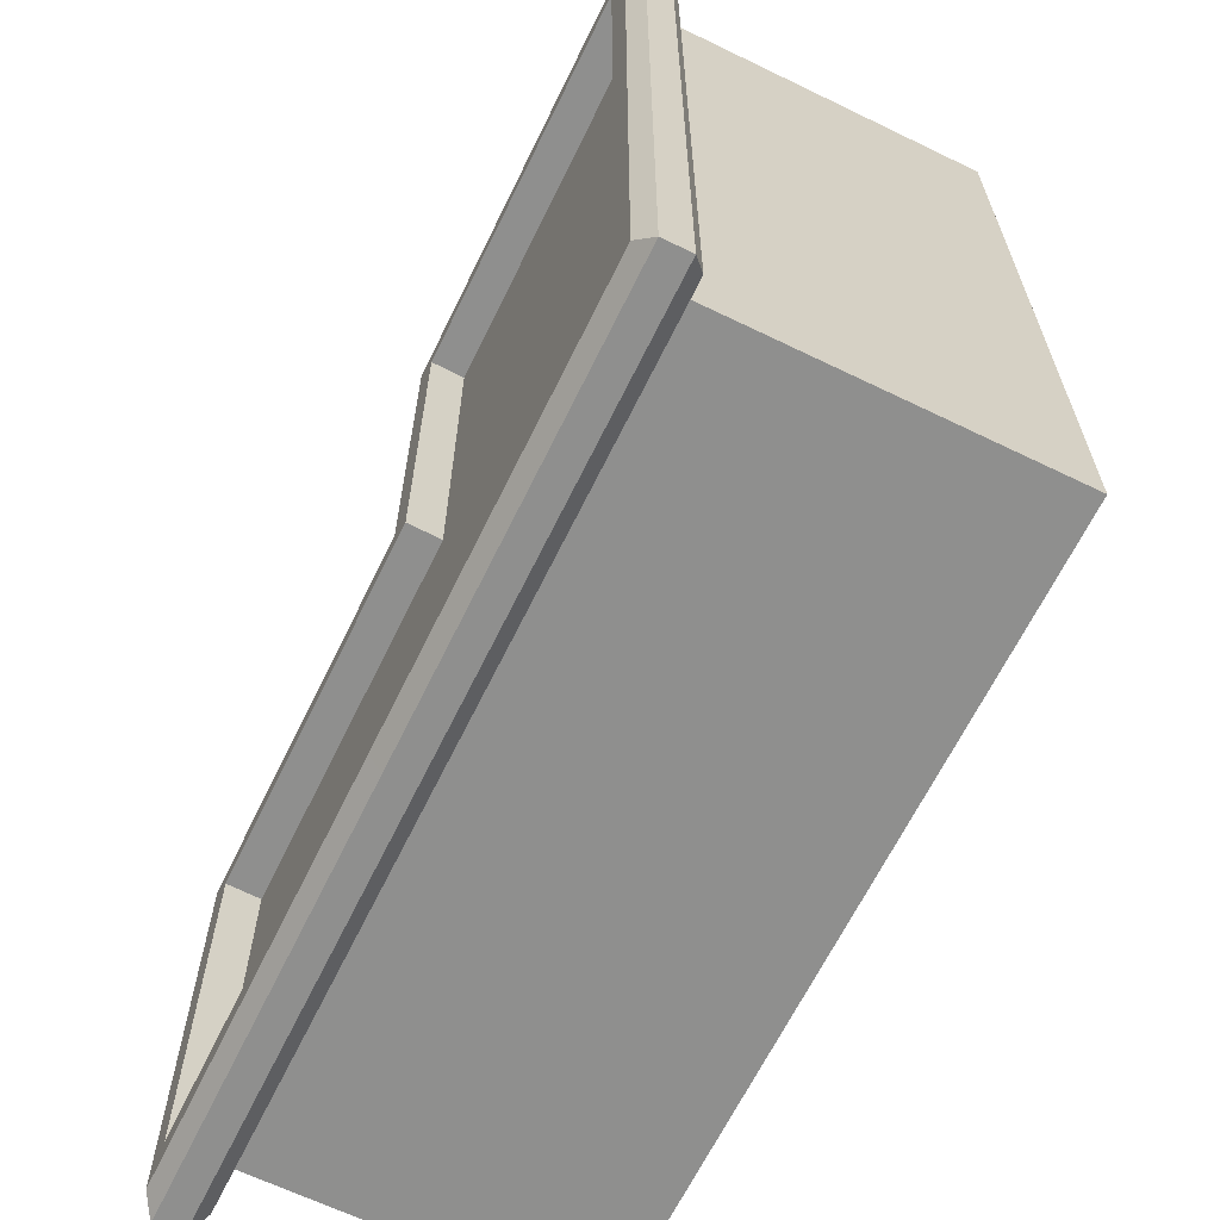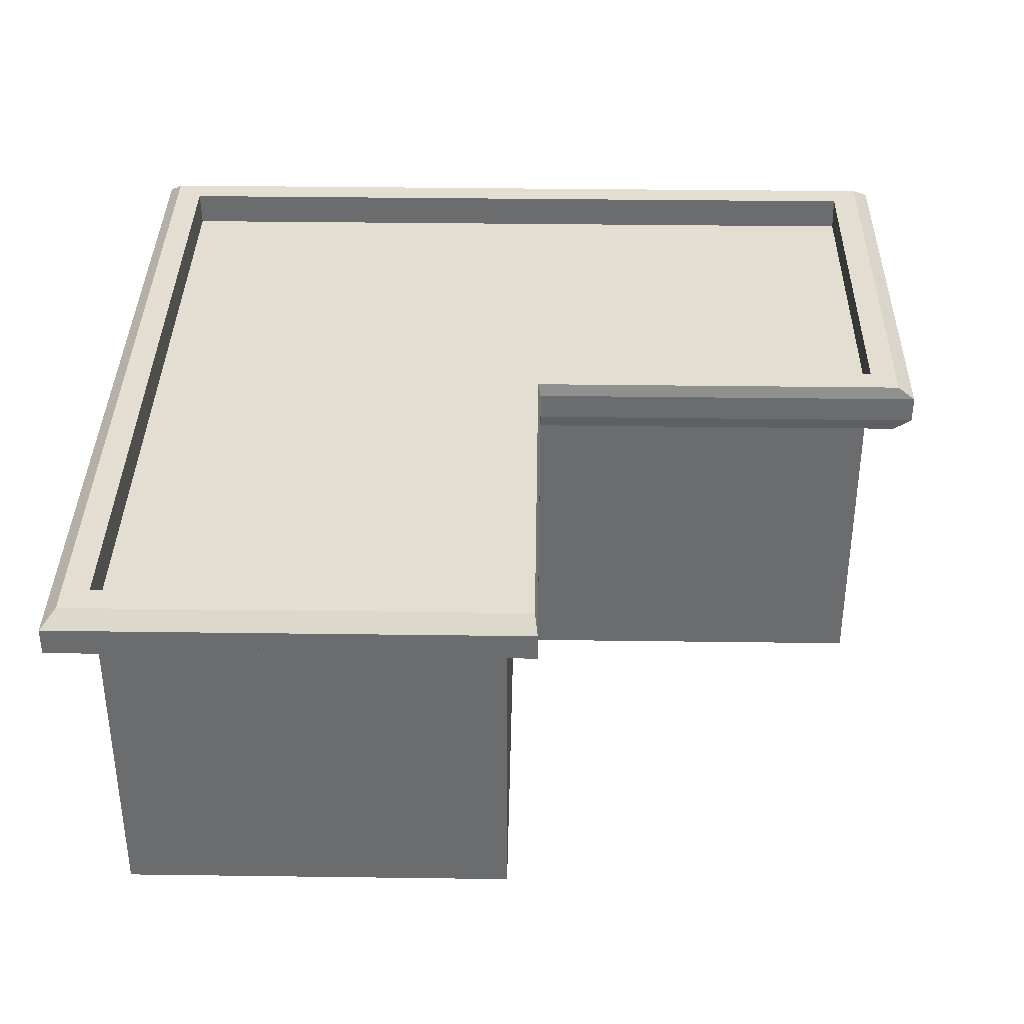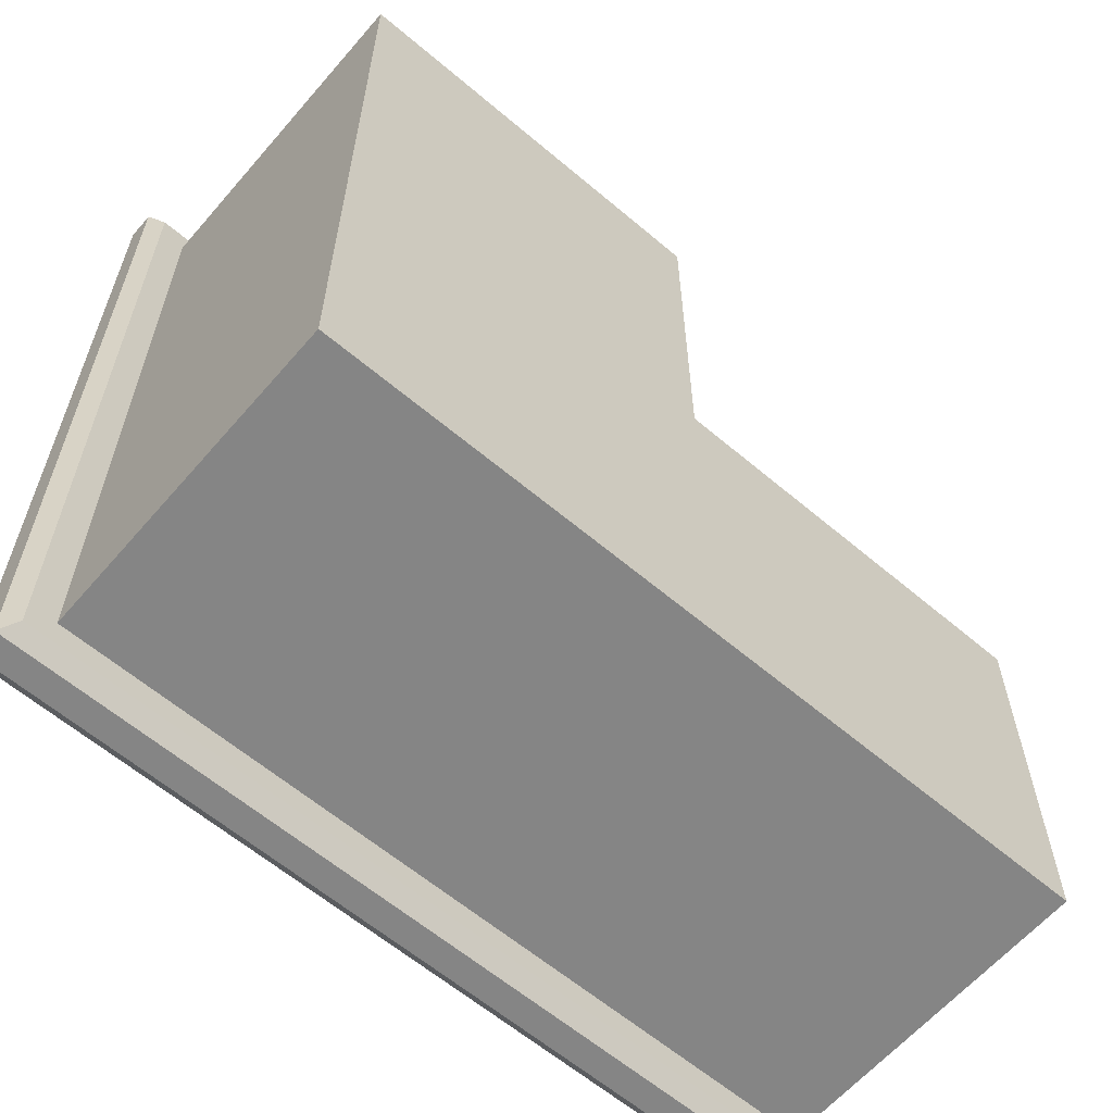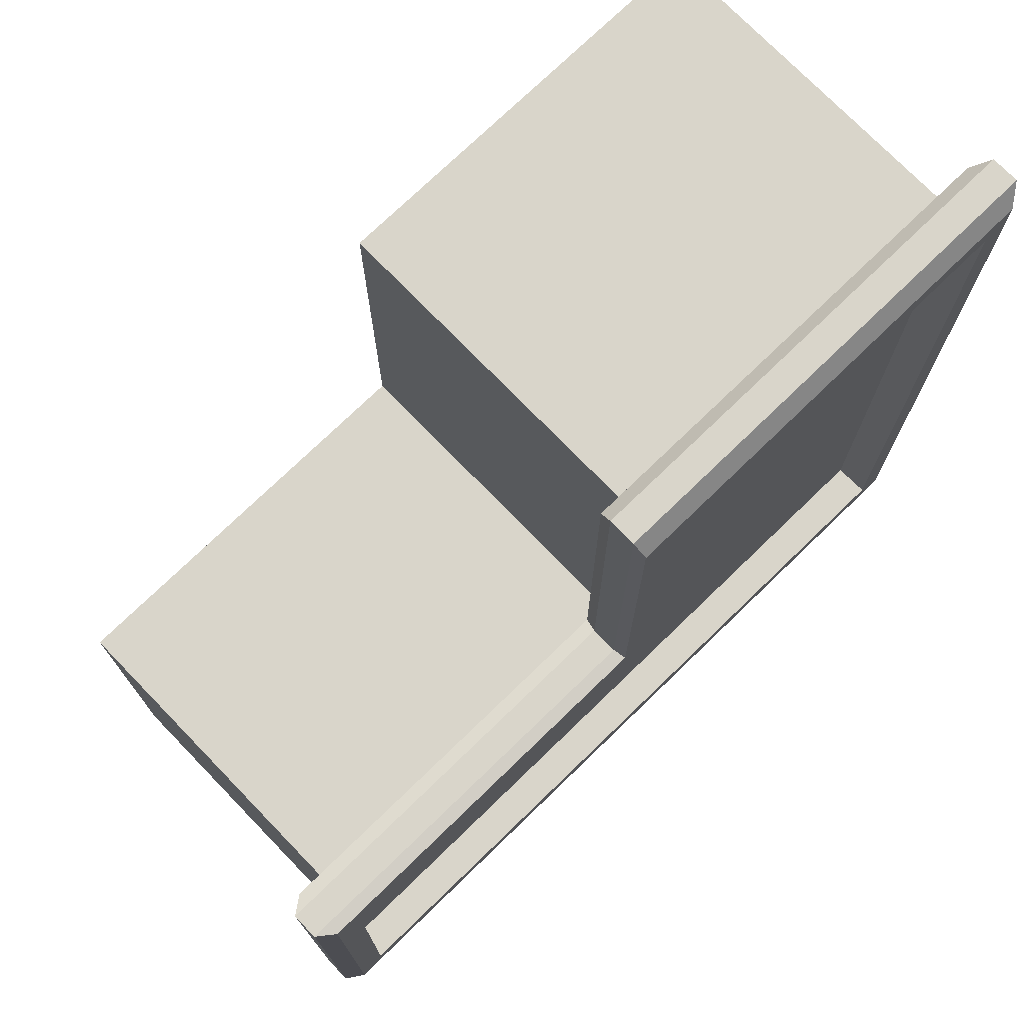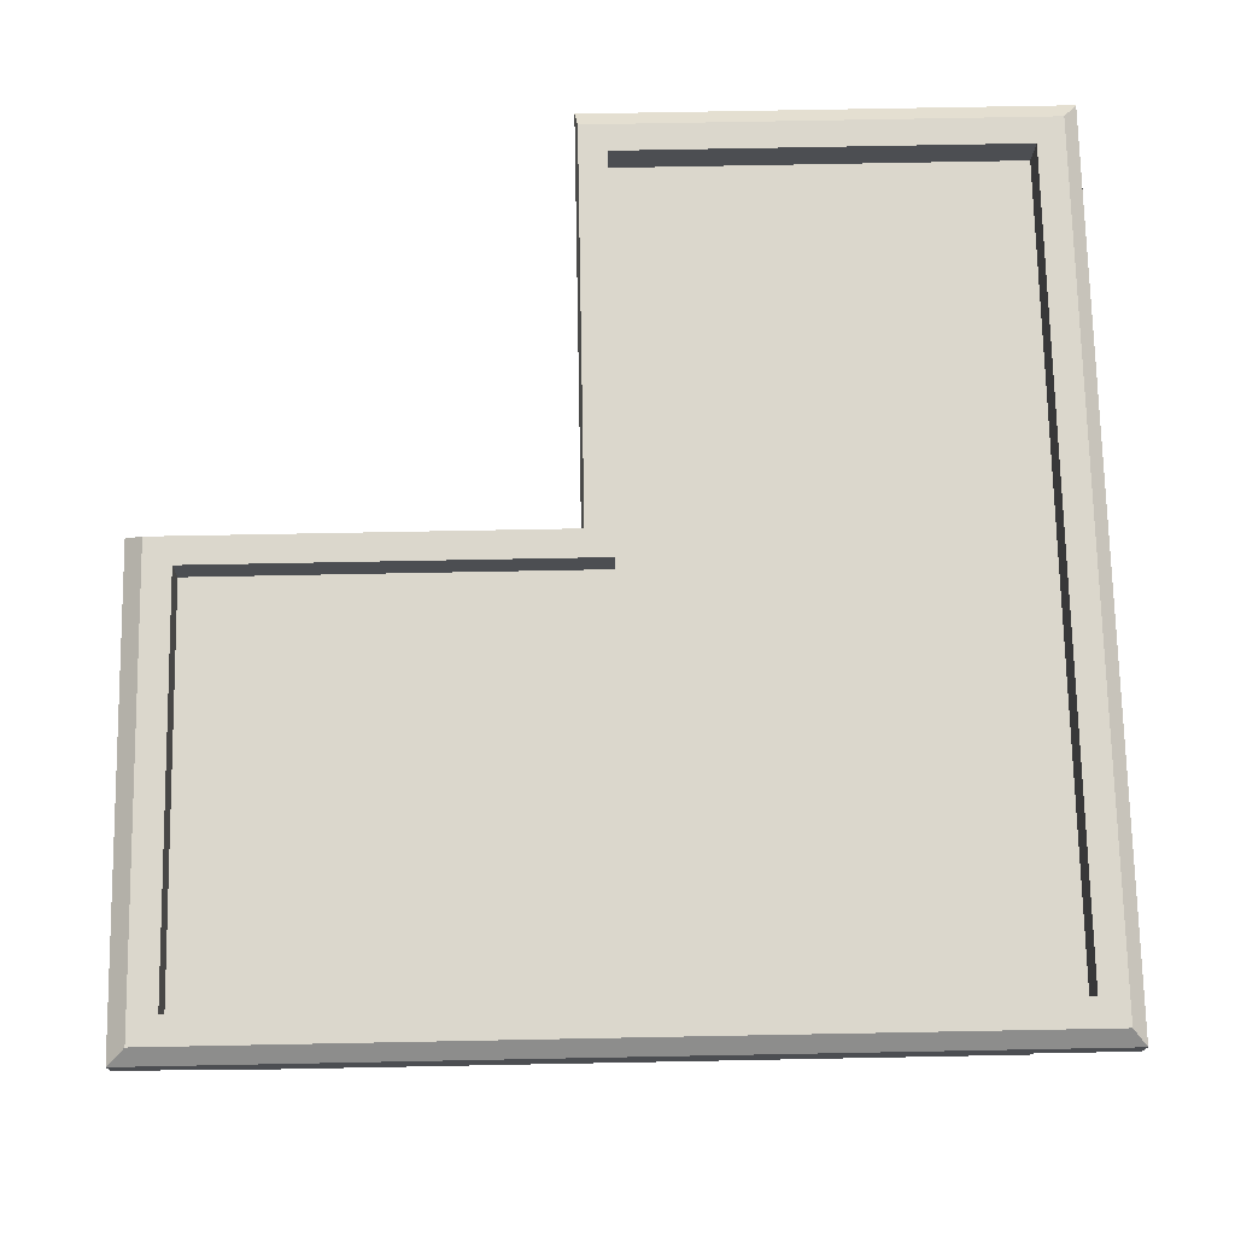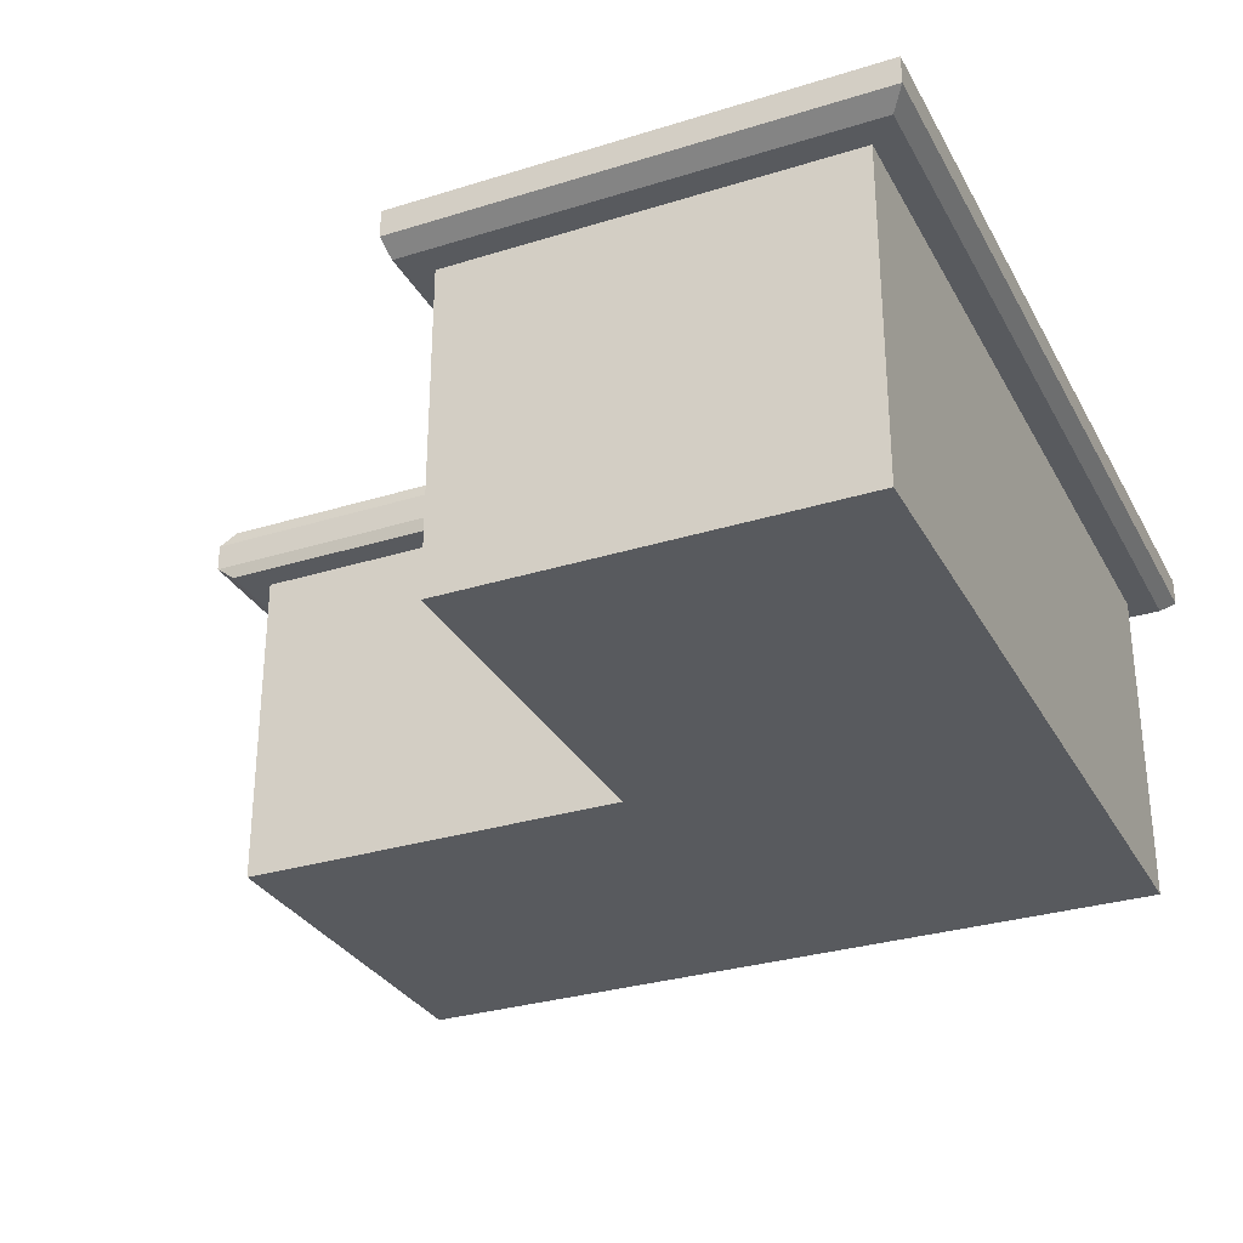
<metadata>
{"format":"obj","ext":"obj","renderer":"f3d","projection":"perspective","resolution":1024,"background":"white","views":[{"elev":-65.2,"azim":-116.0,"up":"+Z"},{"elev":36.3,"azim":1.0,"up":"+Y"},{"elev":-61.8,"azim":-40.7,"up":"+Z"},{"elev":74.4,"azim":135.9,"up":"+Z"},{"elev":73.3,"azim":178.9,"up":"+Y"},{"elev":-30.5,"azim":114.2,"up":"+Y"}]}
</metadata>
<code>
o E6
v -27.78 9.509 -41.74
v -27.78 -0.1144 -41.74
v -27.78 9.509 -21.85
v -27.78 -0.1144 -21.85
v -37.78 9.509 -41.74
v -37.78 -0.1144 -41.74
v -37.78 9.509 -21.85
v -37.78 -0.1144 -21.85
v -37.78 -0.1144 -31.8
v -27.78 9.509 -31.8
v -37.78 9.509 -31.8
v -27.78 -0.1144 -31.8
v -17.95 9.509 -41.74
v -17.95 -0.1144 -41.74
v -17.95 -0.1144 -31.8
v -17.95 9.509 -31.8
v -27.78 8.156 -41.74
v -37.78 8.156 -21.85
v -27.78 8.156 -21.85
v -37.78 8.156 -41.74
v -27.78 8.156 -31.8
v -37.78 8.156 -31.8
v -17.95 8.156 -41.74
v -17.95 8.156 -31.8
v -38.46 8.156 -21.17
v -38.46 9.509 -21.17
v -27.09 9.509 -21.17
v -27.09 9.509 -31.11
v -38.46 9.509 -31.8
v -38.46 9.509 -42.42
v -27.78 9.509 -42.42
v -17.27 9.509 -42.42
v -17.27 9.509 -31.11
v -27.78 8.156 -42.42
v -27.09 8.156 -21.17
v -38.46 8.156 -42.42
v -27.09 8.156 -31.11
v -38.46 8.156 -31.8
v -17.27 8.156 -42.42
v -17.27 8.156 -31.11
v -38.83 8.488 -20.72
v -38.83 9.177 -20.72
v -27.73 8.488 -42.78
v -27.73 9.177 -42.78
v -27.02 9.177 -20.72
v -27.02 8.488 -20.72
v -38.83 8.488 -42.79
v -38.83 9.177 -42.79
v -27.02 9.177 -31.04
v -27.02 8.488 -31.04
v -38.82 9.177 -31.75
v -38.82 8.488 -31.75
v -16.82 8.488 -42.79
v -16.82 9.177 -42.79
v -16.82 8.488 -31.04
v -16.82 9.177 -31.04
v -27.76 8.624 -21.85
v -37.76 8.624 -21.85
v -27.76 8.624 -31.8
v -37.76 8.624 -31.8
v -37.76 8.624 -41.74
v -27.76 8.624 -41.74
v -17.93 8.624 -41.74
v -17.93 8.624 -31.8
f 7 3 57 58
f 3 7 26 27
f 18 19 35 25
f 9 12 4 8
f 20 22 38 36
f 19 21 37 35
f 16 10 28 33
f 6 2 12 9
f 17 20 36 34
f 1 5 61 62
f 5 1 31 30
f 11 7 58 60
f 12 2 14 15
f 21 12 15 24
f 23 17 34 39
f 14 23 24 15
f 8 18 22 9
f 2 17 23 14
f 6 20 17 2
f 12 21 19 4
f 9 22 20 6
f 4 19 18 8
f 36 47 43 34
f 50 37 40 55
f 38 52 47 36
f 37 50 46 35
f 34 43 53 39
f 35 46 41 25
f 28 49 56 33
f 21 24 40 37
f 7 11 29 26
f 10 3 27 28
f 13 16 33 32
f 24 23 39 40
f 22 18 25 38
f 11 5 30 29
f 1 13 32 31
f 39 53 55 40
f 54 32 33 56
f 45 27 26 42
f 48 30 31 44
f 44 31 32 54
f 49 28 27 45
f 51 29 30 48
f 25 41 52 38
f 50 55 56 49
f 54 56 55 53
f 42 51 52 41
f 44 54 53 43
f 48 44 43 47
f 49 45 46 50
f 51 48 47 52
f 45 42 41 46
f 42 26 29 51
f 59 60 58 57
f 62 61 60 59
f 62 59 64 63
f 10 16 64 59
f 13 1 62 63
f 16 13 63 64
f 5 11 60 61
f 3 10 59 57

</code>
